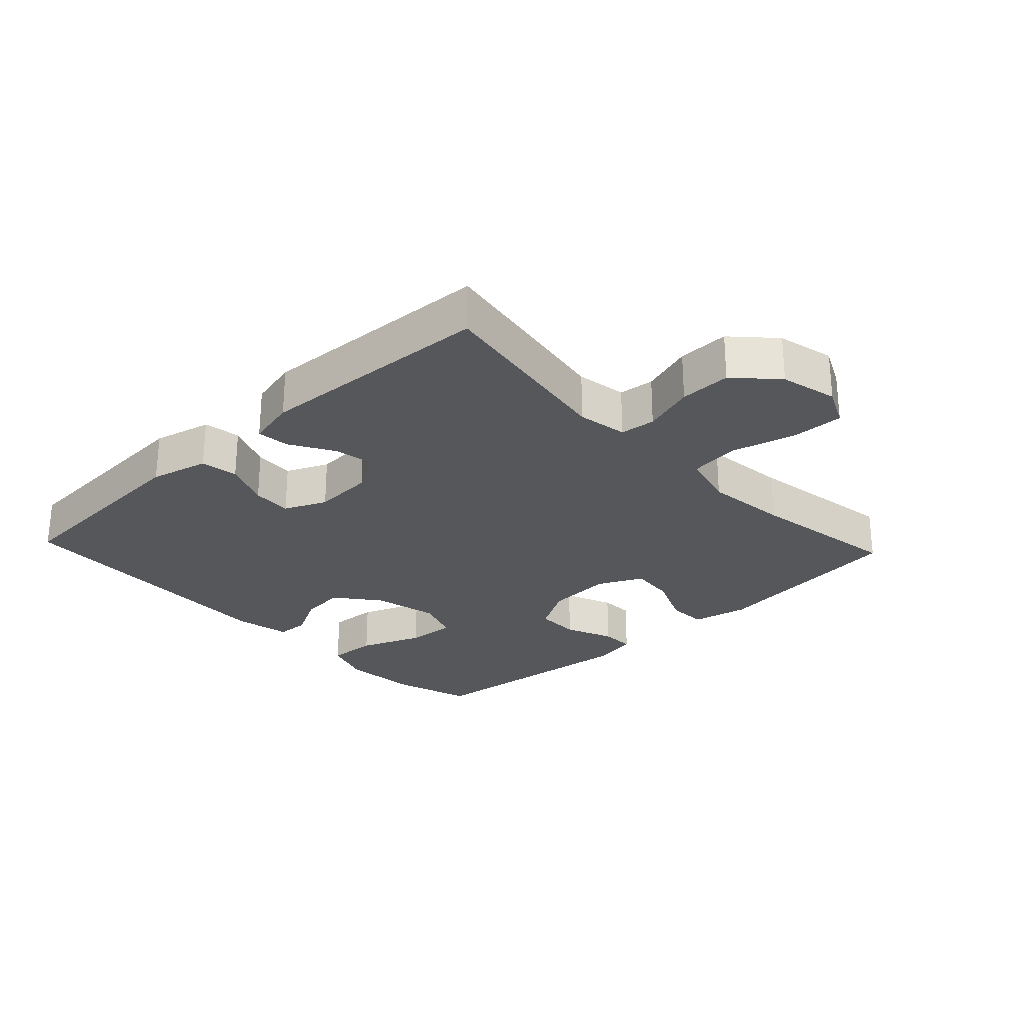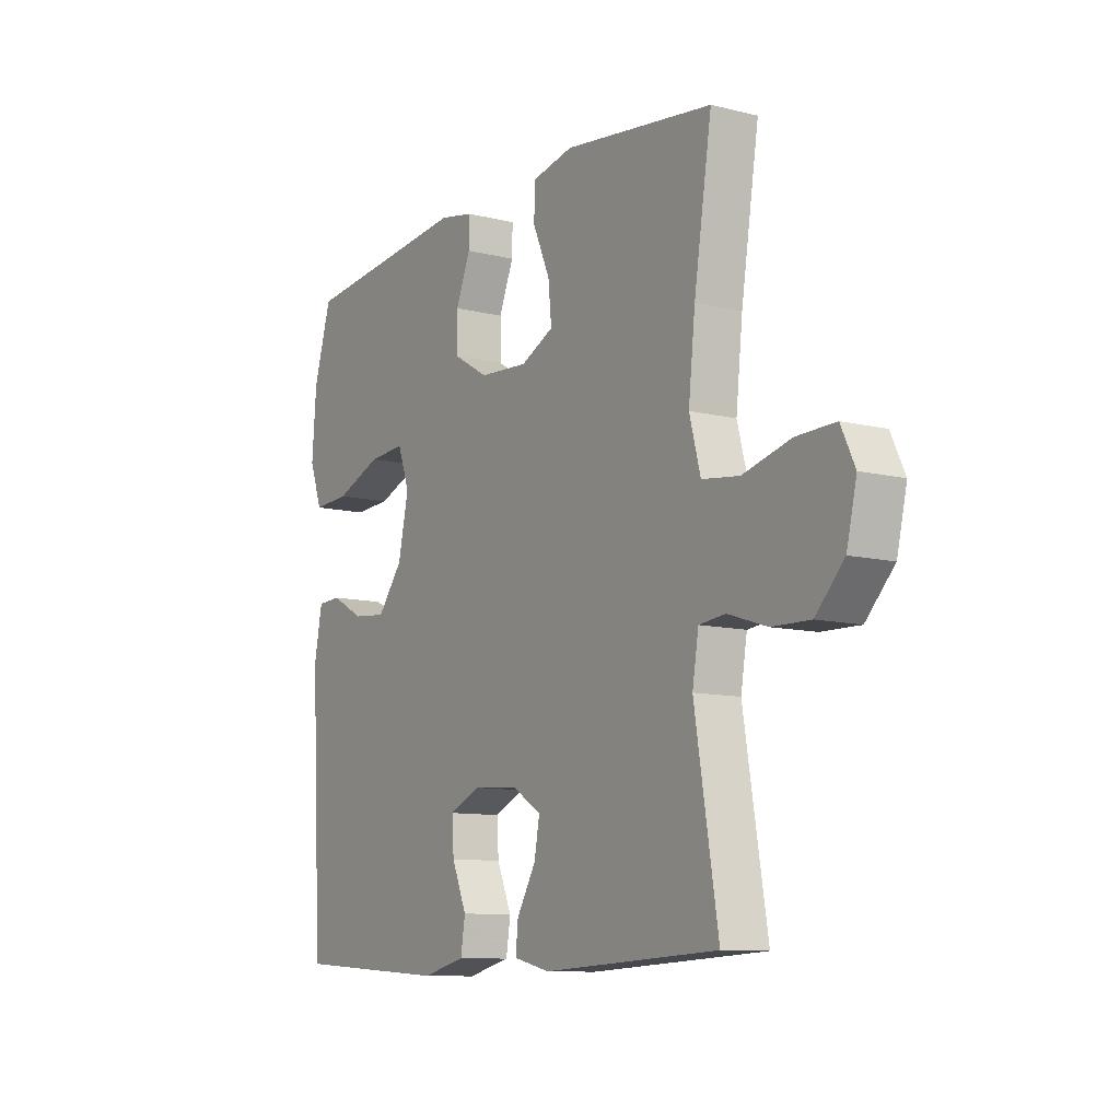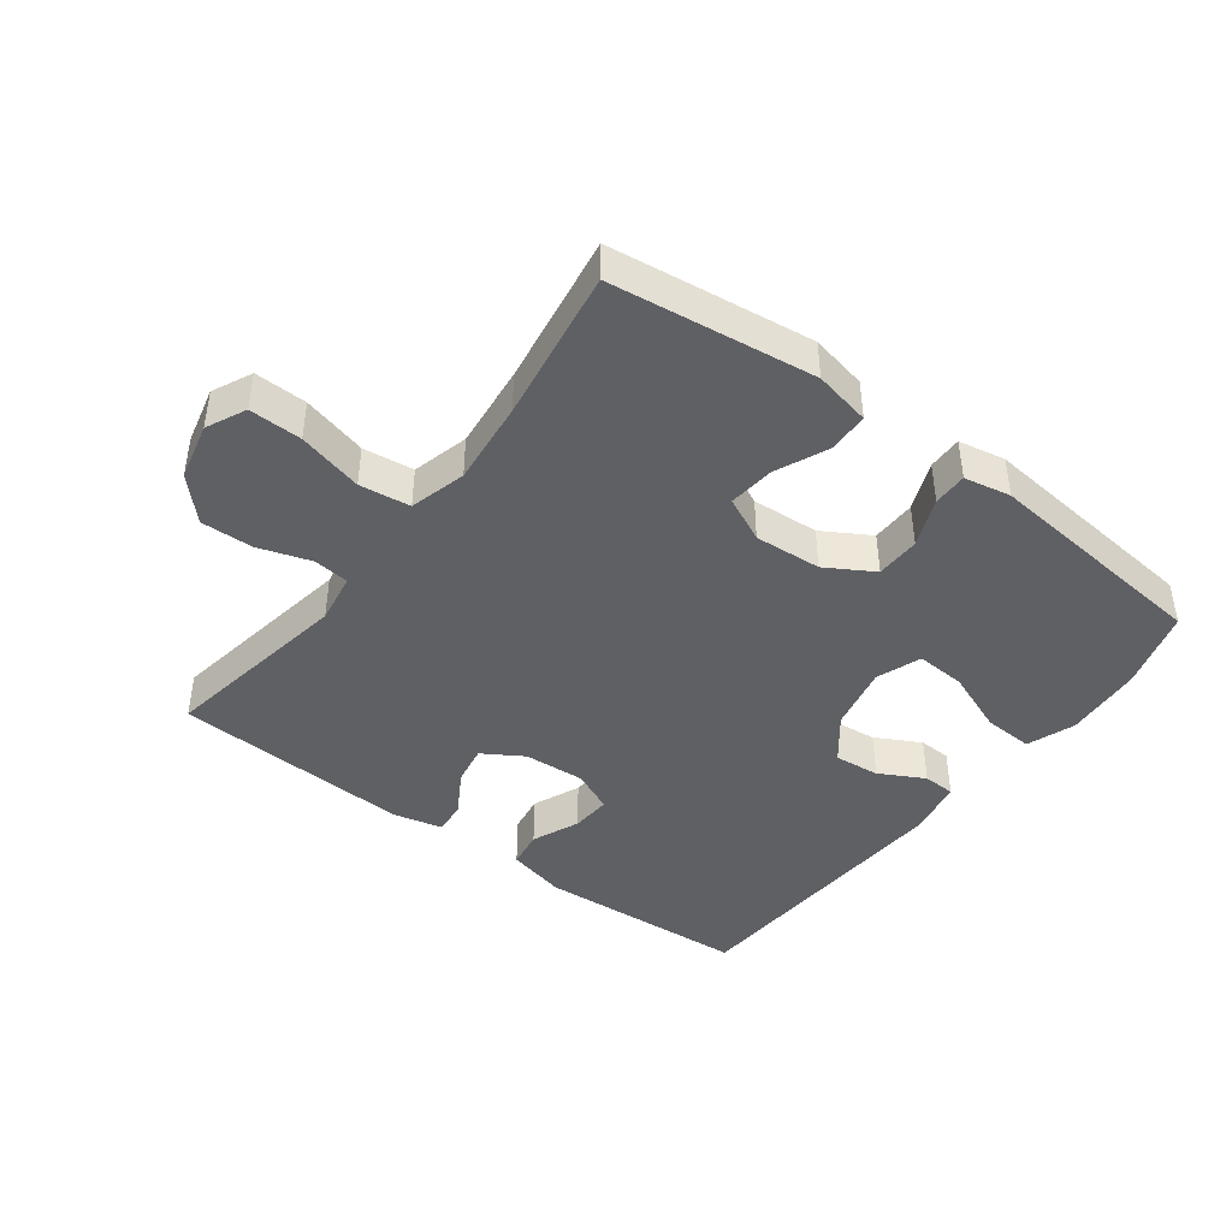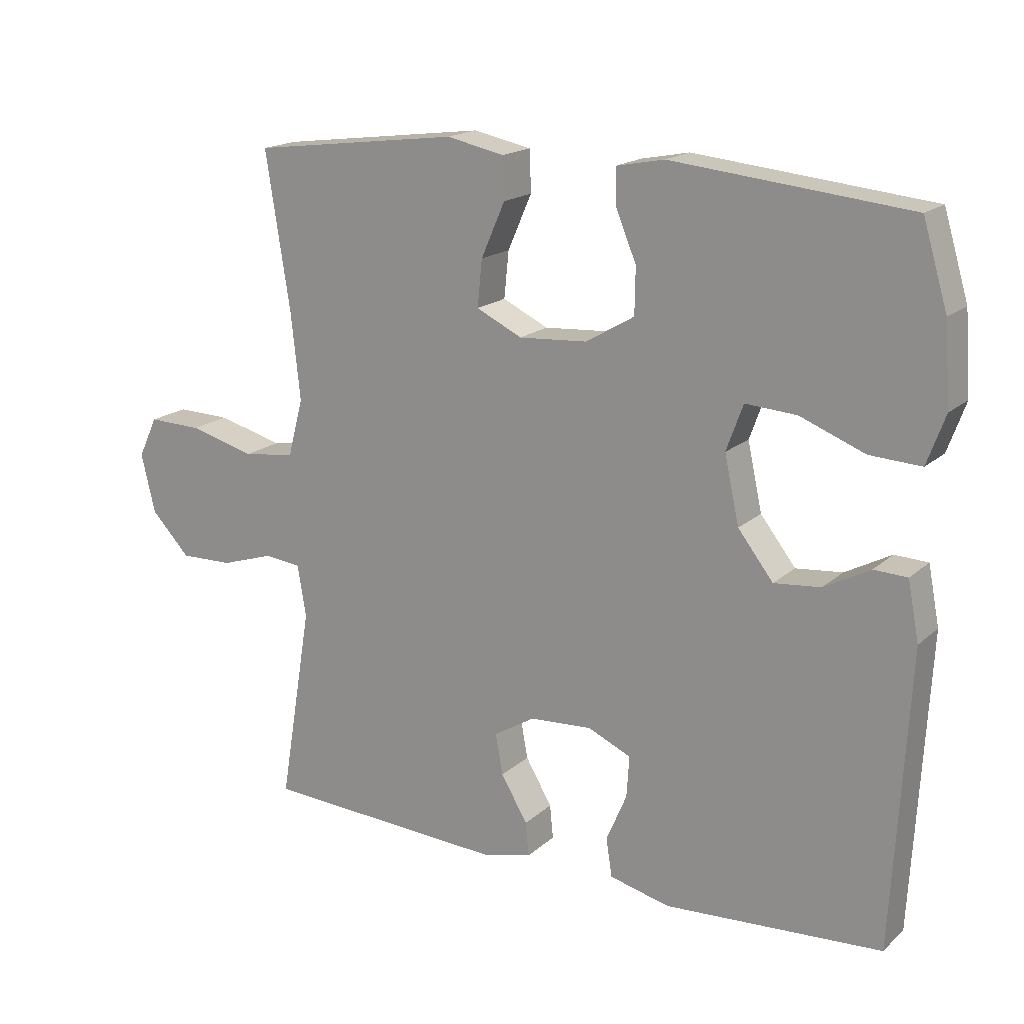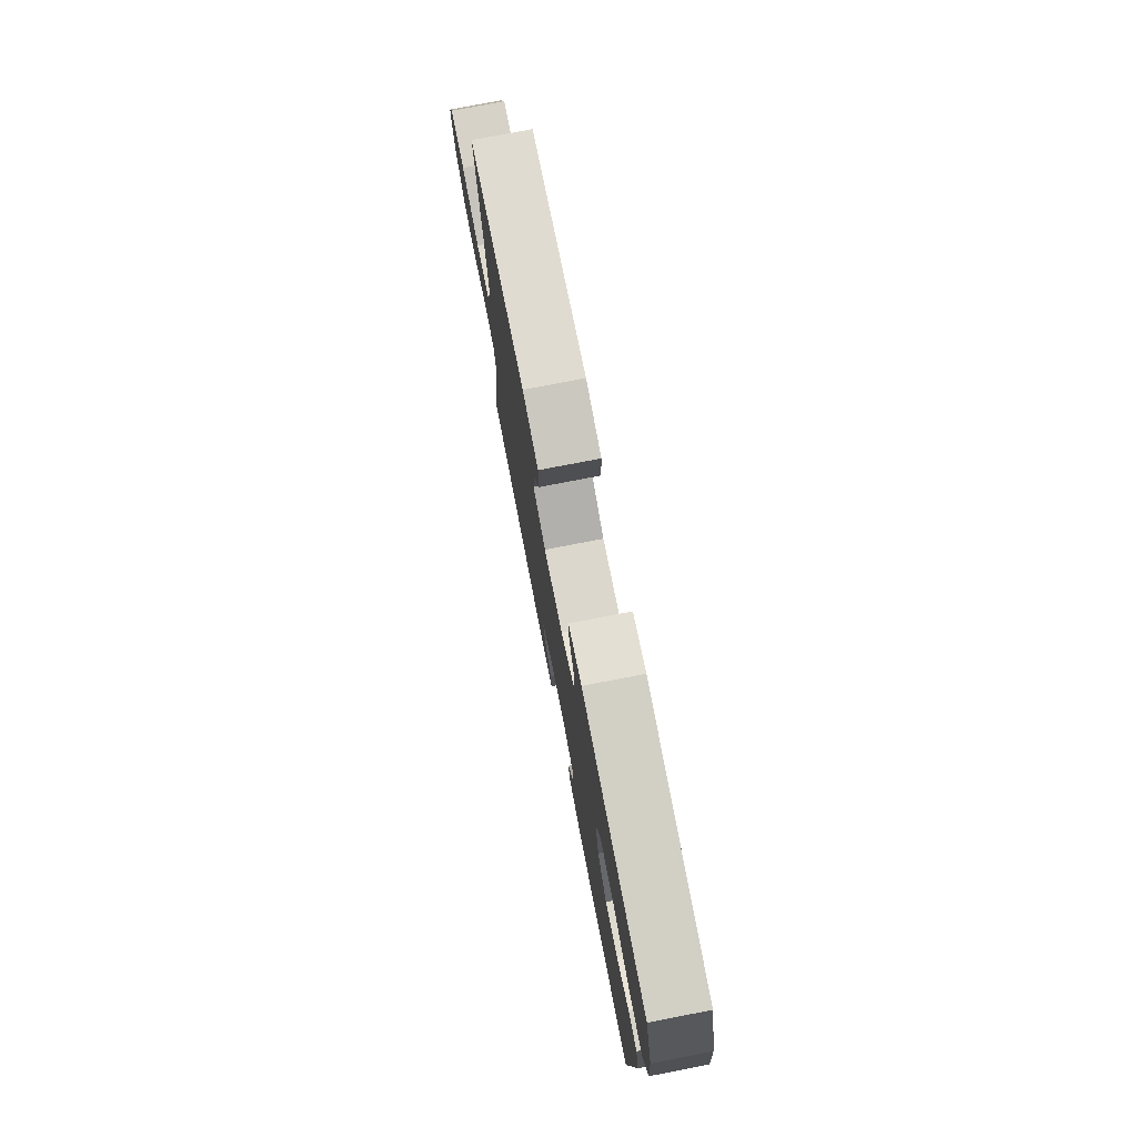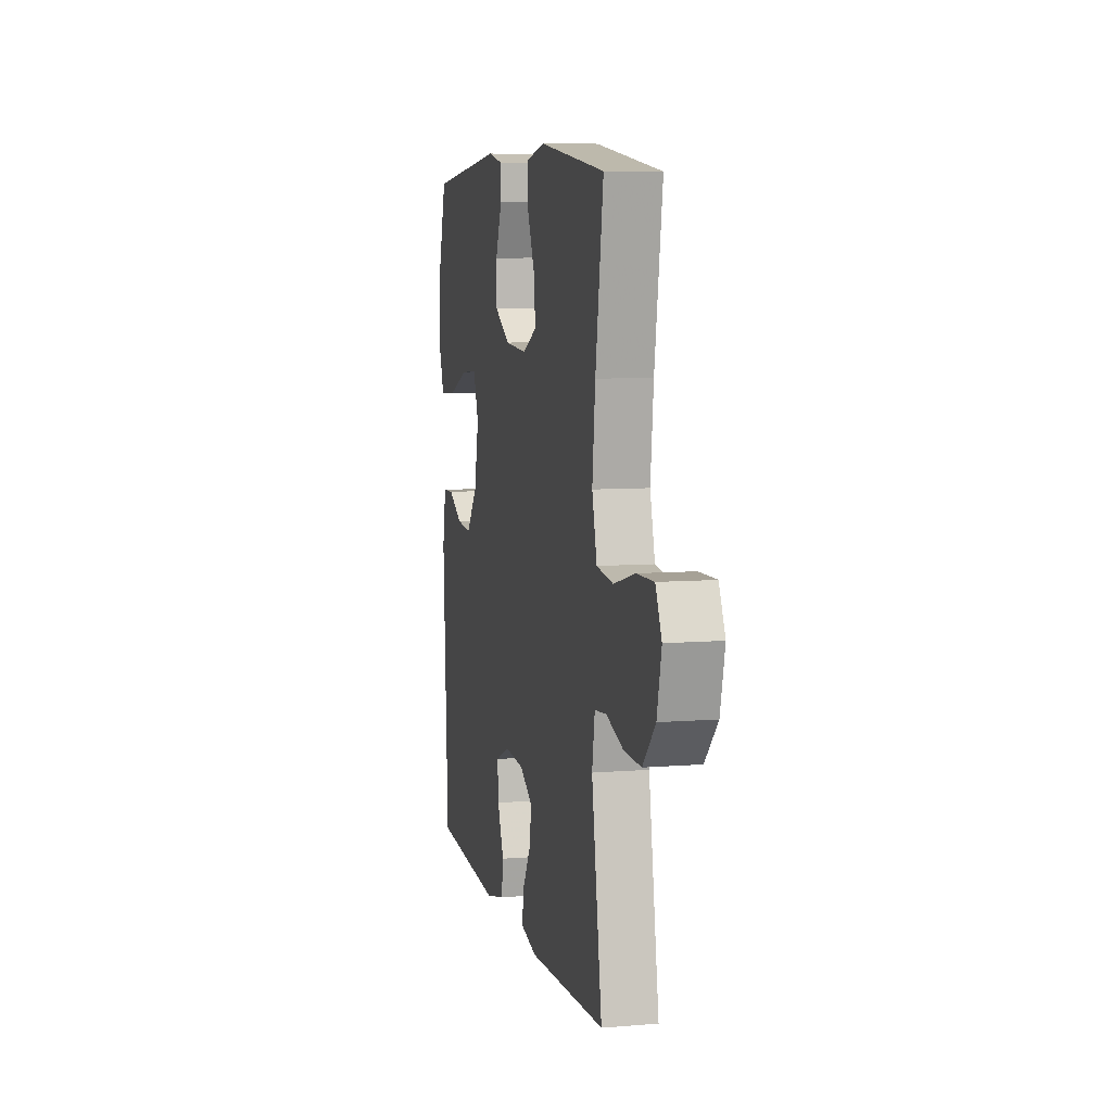
<metadata>
{"format":"obj","ext":"obj","renderer":"f3d","projection":"perspective","resolution":1024,"background":"white","views":[{"elev":-26.5,"azim":-136.8,"up":"+Y"},{"elev":-10.2,"azim":-122.3,"up":"+Z"},{"elev":-43.0,"azim":-37.0,"up":"+Y"},{"elev":17.6,"azim":31.5,"up":"+Z"},{"elev":76.5,"azim":79.0,"up":"+Z"},{"elev":7.7,"azim":-102.9,"up":"+Z"}]}
</metadata>
<code>
v 0.5 0.07 0.5
v 0.537 0.07 0.376
v 0.546 0.07 0.256
v 0.519 0.07 0.182
v 0.442 0.07 0.186
v 0.345 0.07 0.224
v 0.268 0.07 0.229
v 0.243 0.07 0.16
v 0.265 0.07 0.059
v 0.318 0.07 -0.009
v 0.388 0.07 -0.002
v 0.457 0.07 0.035
v 0.507 0.07 0.033
v 0.524 0.07 -0.055
v 0.5 0.07 -0.5
v 0.173 0.07 -0.521
v 0.082 0.07 -0.499
v 0.073 0.07 -0.441
v 0.104 0.07 -0.368
v 0.108 0.07 -0.306
v 0.043 0.07 -0.277
v -0.051 0.07 -0.283
v -0.113 0.07 -0.321
v -0.102 0.07 -0.382
v -0.062 0.07 -0.45
v -0.057 0.07 -0.501
v -0.133 0.07 -0.519
v -0.5 0.07 -0.5
v -0.451 0.07 -0.203
v -0.464 0.07 -0.125
v -0.519 0.07 -0.119
v -0.6 0.07 -0.145
v -0.68 0.07 -0.147
v -0.739 0.07 -0.085
v -0.76 0.07 0.004
v -0.731 0.07 0.065
v -0.65 0.07 0.063
v -0.55 0.07 0.037
v -0.472 0.07 0.047
v -0.449 0.07 0.134
v -0.463 0.07 0.264
v -0.5 0.07 0.5
v -0.187 0.07 0.54
v -0.1 0.07 0.522
v -0.098 0.07 0.46
v -0.134 0.07 0.378
v -0.141 0.07 0.308
v -0.072 0.07 0.275
v 0.031 0.07 0.282
v 0.104 0.07 0.325
v 0.105 0.07 0.394
v 0.074 0.07 0.469
v 0.073 0.07 0.522
v 0.145 0.07 0.536
v 0.5 0 0.5
v 0.537 0 0.376
v 0.546 0 0.256
v 0.519 0 0.182
v 0.442 0 0.186
v 0.345 0 0.224
v 0.268 0 0.229
v 0.243 0 0.16
v 0.265 0 0.059
v 0.318 0 -0.009
v 0.388 0 -0.002
v 0.457 0 0.035
v 0.507 0 0.033
v 0.524 0 -0.055
v 0.5 0 -0.5
v 0.173 0 -0.521
v 0.082 0 -0.499
v 0.073 0 -0.441
v 0.104 0 -0.368
v 0.108 0 -0.306
v 0.043 0 -0.277
v -0.051 0 -0.283
v -0.113 0 -0.321
v -0.102 0 -0.382
v -0.062 0 -0.45
v -0.057 0 -0.501
v -0.133 0 -0.519
v -0.5 0 -0.5
v -0.451 0 -0.203
v -0.464 0 -0.125
v -0.519 0 -0.119
v -0.6 0 -0.145
v -0.68 0 -0.147
v -0.739 0 -0.085
v -0.76 0 0.004
v -0.731 0 0.065
v -0.65 0 0.063
v -0.55 0 0.037
v -0.472 0 0.047
v -0.449 0 0.134
v -0.463 0 0.264
v -0.5 0 0.5
v -0.187 0 0.54
v -0.1 0 0.522
v -0.098 0 0.46
v -0.134 0 0.378
v -0.141 0 0.308
v -0.072 0 0.275
v 0.031 0 0.282
v 0.104 0 0.325
v 0.105 0 0.394
v 0.074 0 0.469
v 0.073 0 0.522
v 0.145 0 0.536
f 51 52 53 54
f 50 51 54 1
f 49 50 1 2
f 43 44 45 46
f 41 42 43 46
f 40 41 46 47
f 39 40 47 48
f 35 36 37 38
f 35 38 39
f 34 35 39
f 31 32 33 34
f 30 31 34 39
f 29 30 39 48
f 24 25 26 27
f 23 24 27 28
f 22 23 28 29
f 16 17 18 19
f 16 19 20
f 15 16 20
f 14 15 20
f 11 12 13 14
f 10 11 14 20
f 9 10 20 21
f 3 4 5 6
f 49 2 3 6
f 49 6 7
f 48 49 7 8
f 21 22 29 48
f 8 9 21 48
f 108 107 106 105
f 55 108 105 104
f 56 55 104 103
f 100 99 98 97
f 100 97 96 95
f 101 100 95 94
f 102 101 94 93
f 92 91 90 89
f 93 92 89
f 93 89 88
f 88 87 86 85
f 93 88 85 84
f 102 93 84 83
f 81 80 79 78
f 82 81 78 77
f 83 82 77 76
f 73 72 71 70
f 74 73 70
f 74 70 69
f 74 69 68
f 68 67 66 65
f 74 68 65 64
f 75 74 64 63
f 60 59 58 57
f 60 57 56 103
f 61 60 103
f 62 61 103 102
f 102 83 76 75
f 102 75 63 62
f 1 55 56 2
f 2 56 57 3
f 3 57 58 4
f 4 58 59 5
f 5 59 60 6
f 6 60 61 7
f 7 61 62 8
f 8 62 63 9
f 9 63 64 10
f 10 64 65 11
f 11 65 66 12
f 12 66 67 13
f 13 67 68 14
f 14 68 69 15
f 15 69 70 16
f 16 70 71 17
f 17 71 72 18
f 18 72 73 19
f 19 73 74 20
f 20 74 75 21
f 21 75 76 22
f 22 76 77 23
f 23 77 78 24
f 24 78 79 25
f 25 79 80 26
f 26 80 81 27
f 27 81 82 28
f 28 82 83 29
f 29 83 84 30
f 30 84 85 31
f 31 85 86 32
f 32 86 87 33
f 33 87 88 34
f 34 88 89 35
f 35 89 90 36
f 36 90 91 37
f 37 91 92 38
f 38 92 93 39
f 39 93 94 40
f 40 94 95 41
f 41 95 96 42
f 42 96 97 43
f 43 97 98 44
f 44 98 99 45
f 45 99 100 46
f 46 100 101 47
f 47 101 102 48
f 48 102 103 49
f 49 103 104 50
f 50 104 105 51
f 51 105 106 52
f 52 106 107 53
f 53 107 108 54
f 54 108 55 1

</code>
